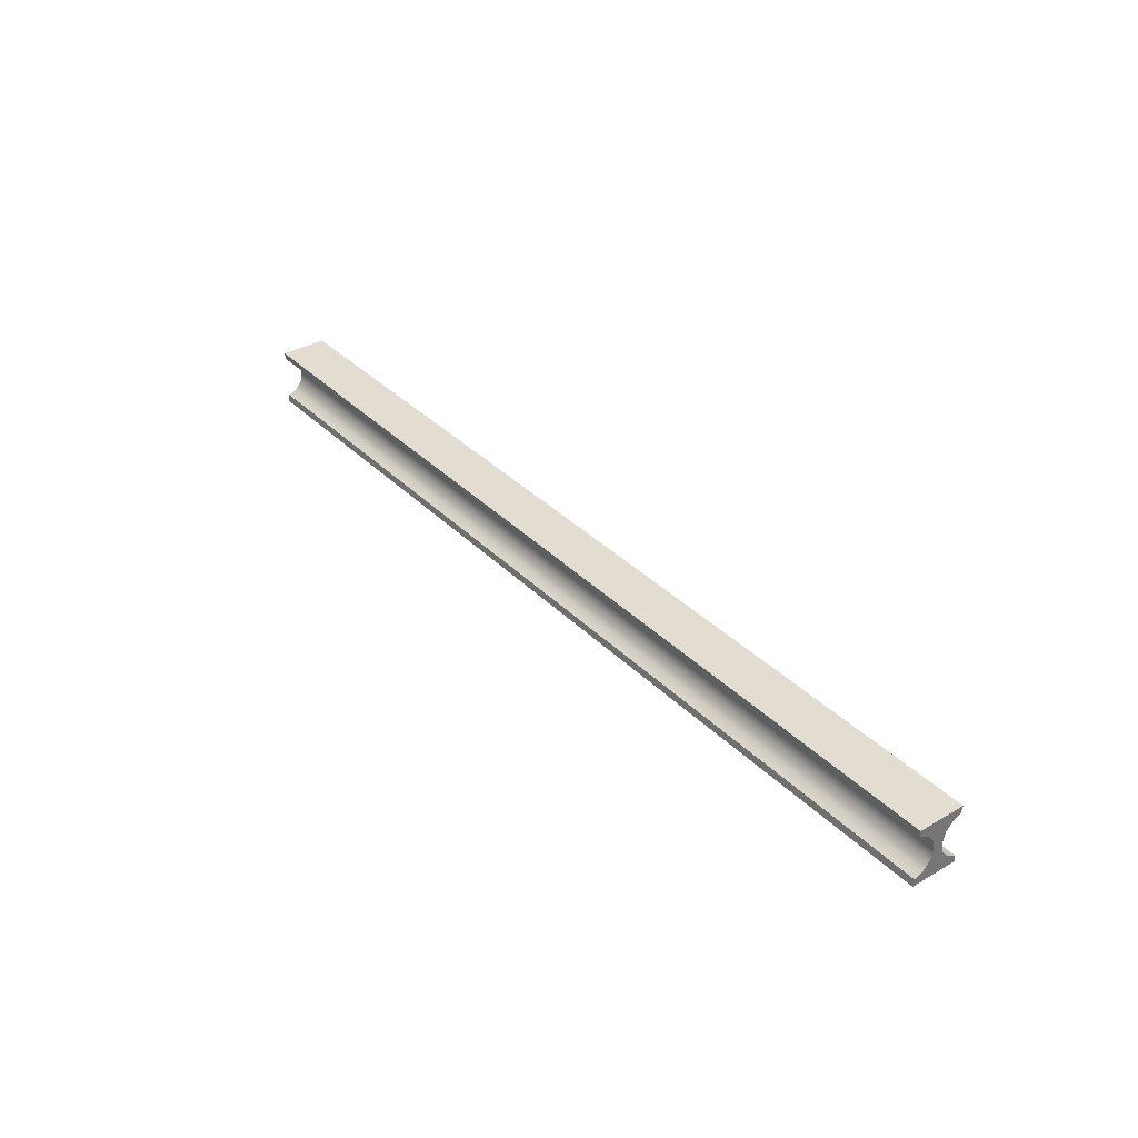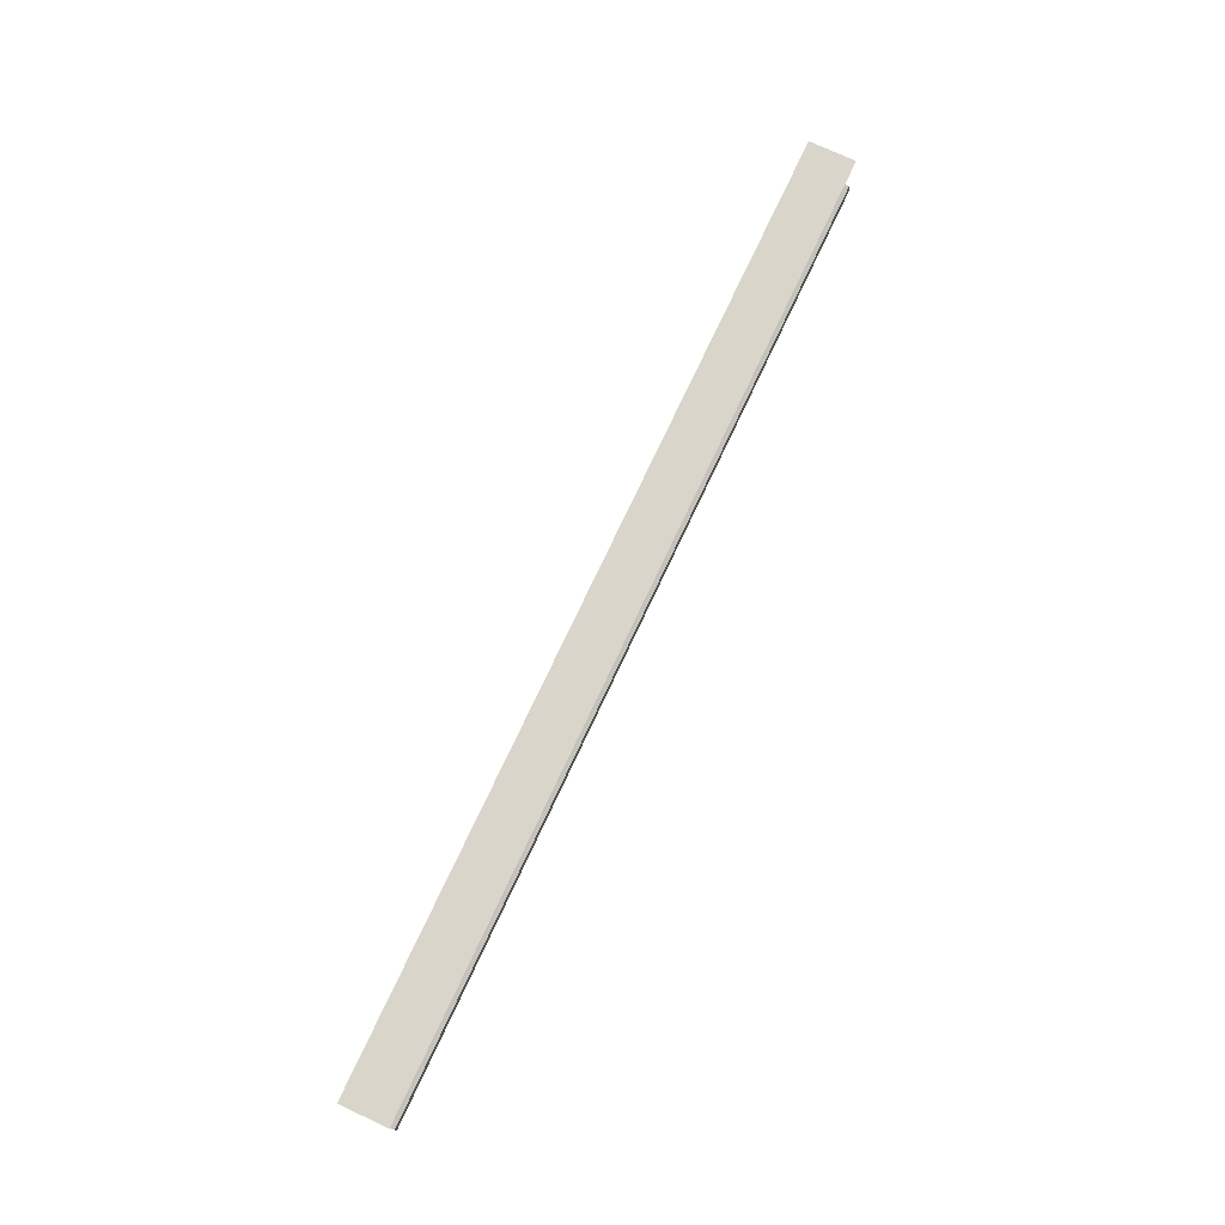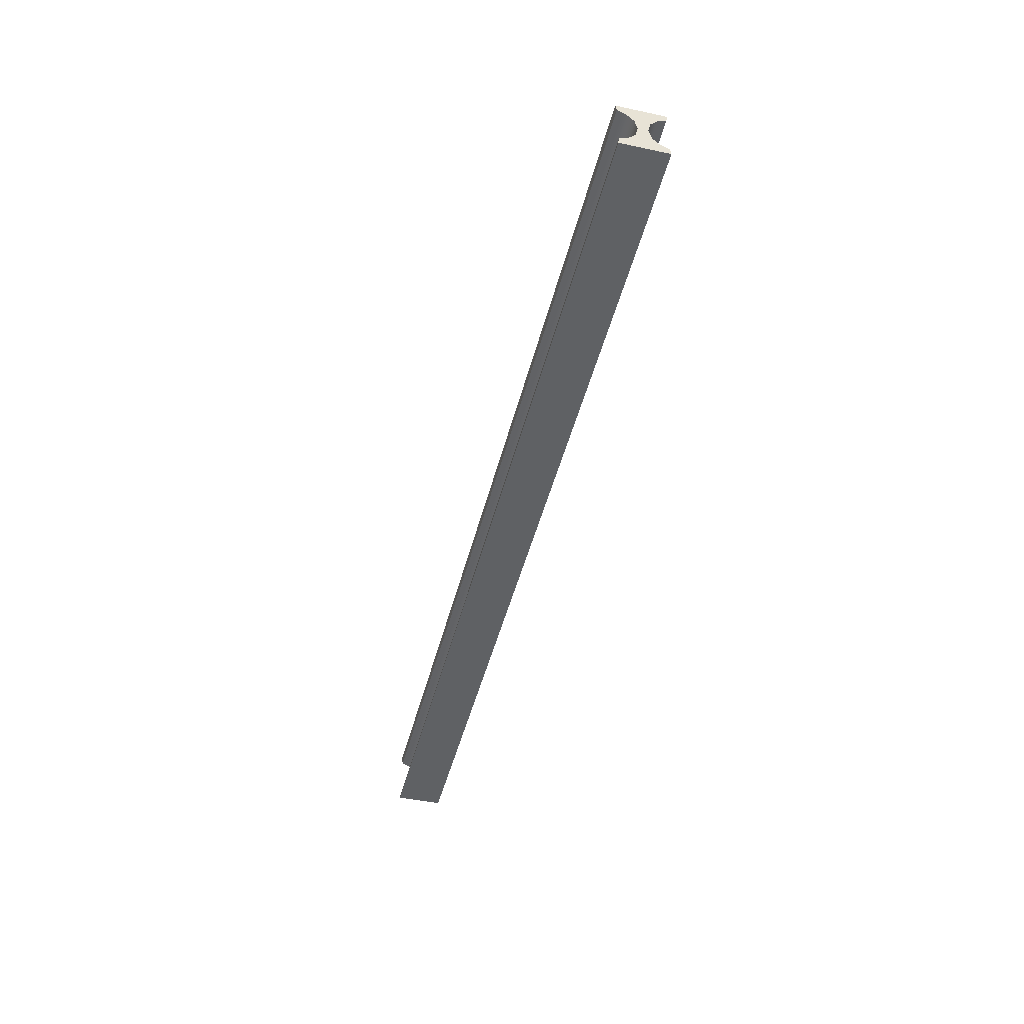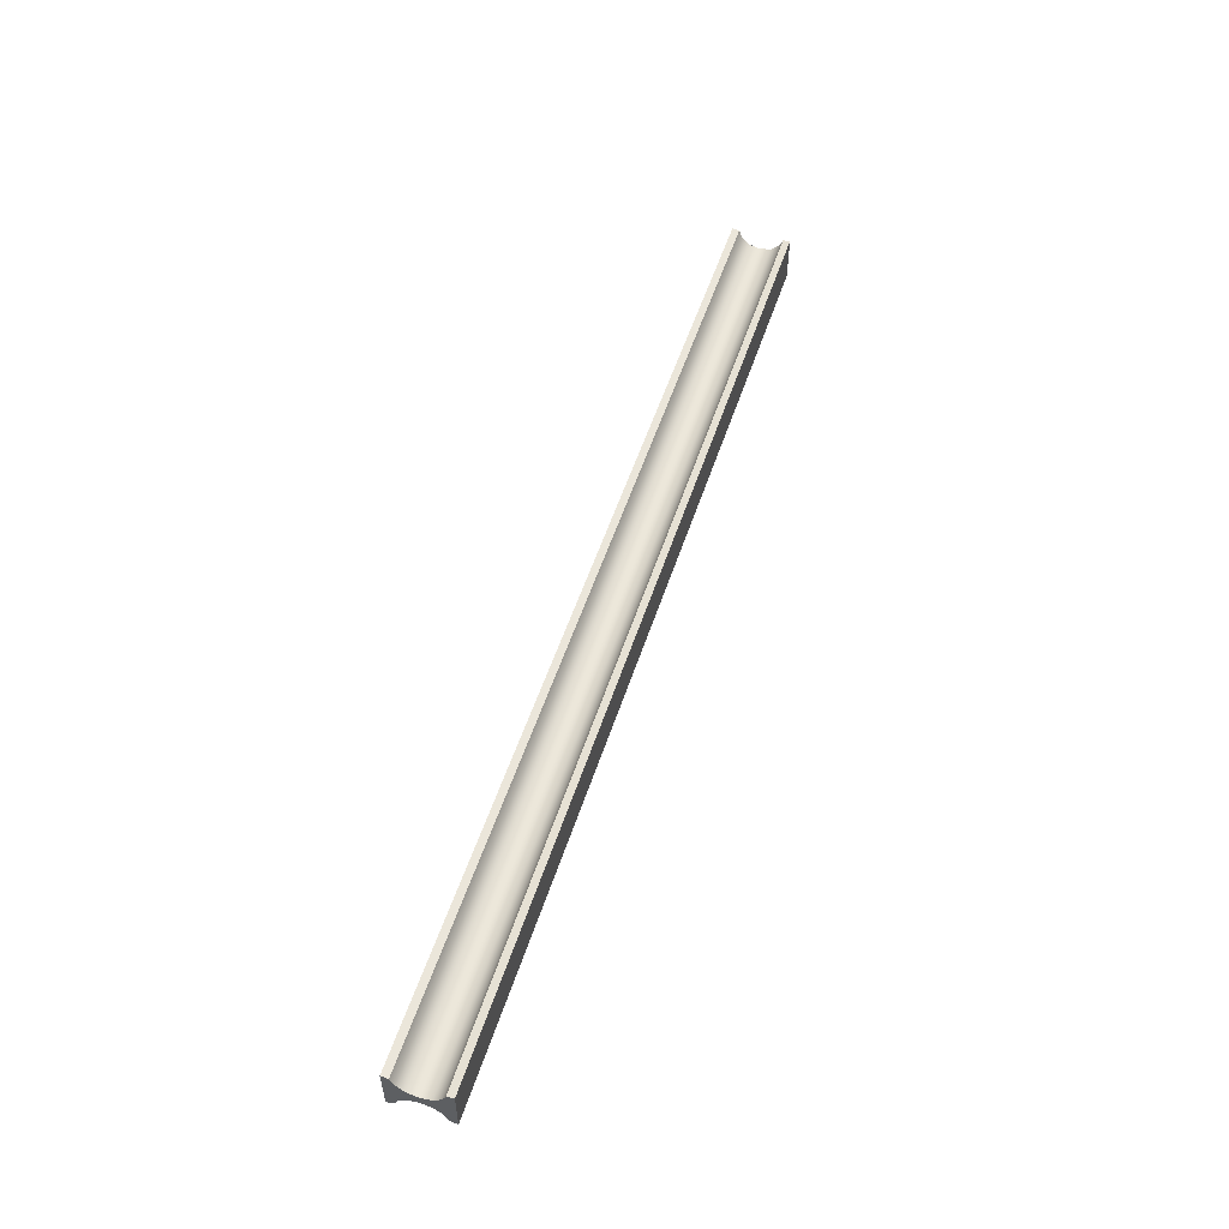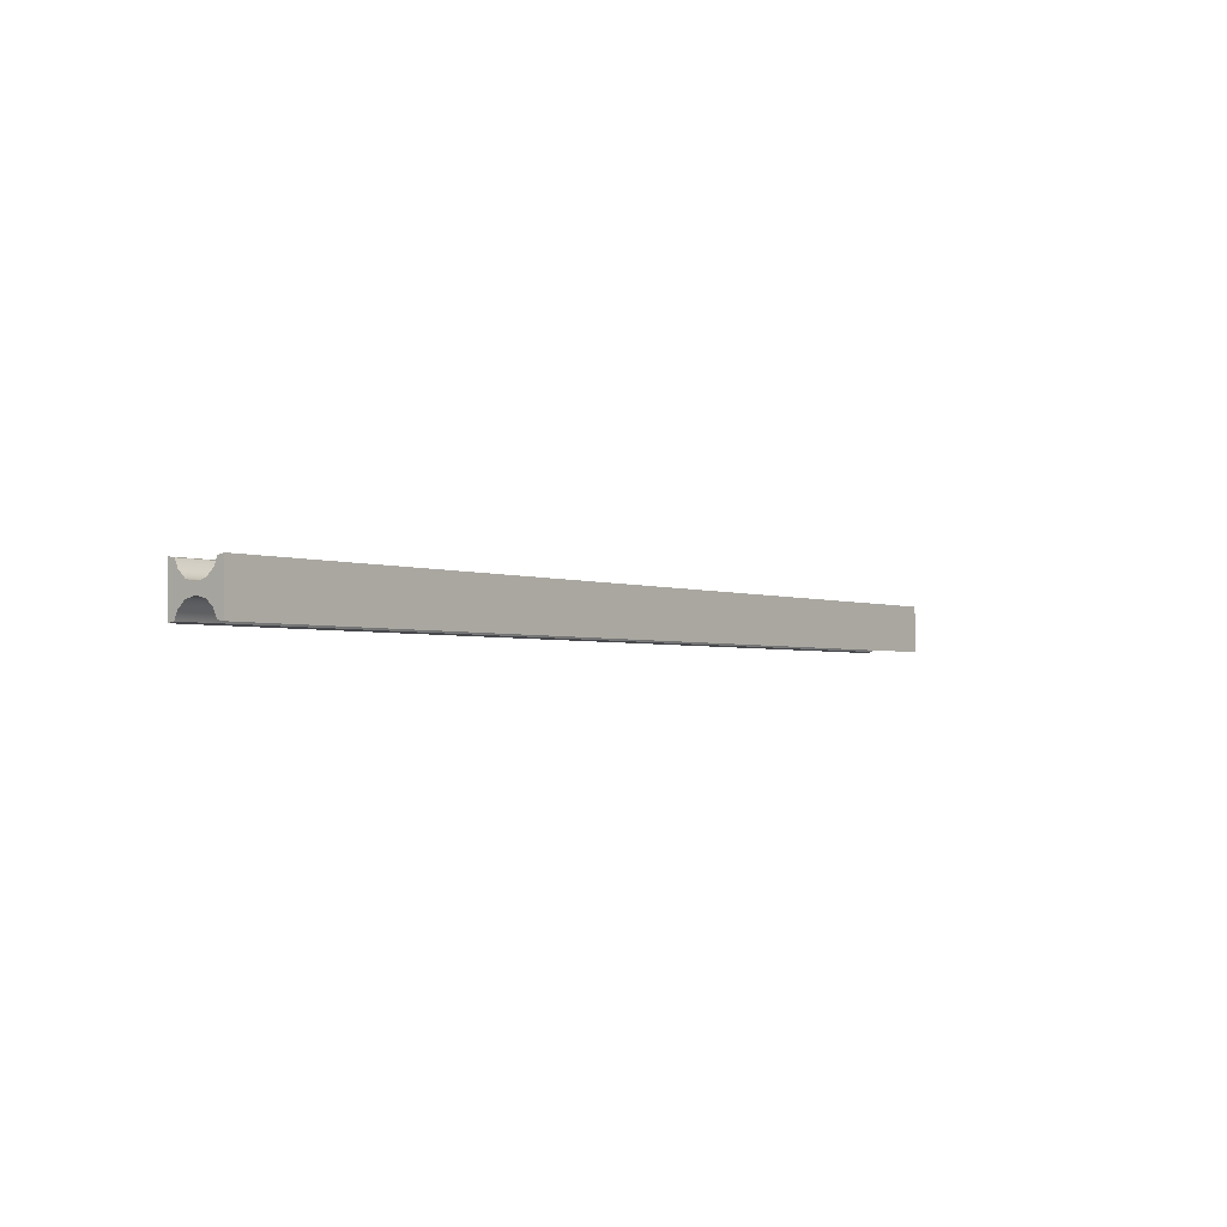
<metadata>
{"format":"obj","ext":"obj","renderer":"f3d","projection":"perspective","resolution":1024,"background":"white","views":[{"elev":35.4,"azim":52.4,"up":"+Y"},{"elev":74.7,"azim":-64.9,"up":"+Y"},{"elev":-45.8,"azim":76.2,"up":"+Y"},{"elev":53.6,"azim":107.9,"up":"+Z"},{"elev":-2.7,"azim":128.0,"up":"+Z"}]}
</metadata>
<code>
o beam_5
v 2 -0 0.1
v -2 -0 0.1
v 2 -0 -0.1
v -2 -0 -0.1
v 2 -0.25 0.1
v -2 -0.25 0.1
v 2 -0.25 -0.1
v -2 -0.25 -0.1
v 2 -0.124 0.02
v 2 -0.0458 0.06
v 2 -0.07897 0.03072
v -2 -0.124 0.02
v -2 -0.07897 0.03072
v -2 -0.0458 0.06
v 2 -0.124 -0.02
v 2 -0.07897 -0.03072
v 2 -0.0458 -0.06
v -2 -0.124 -0.02
v -2 -0.0458 -0.06
v -2 -0.07897 -0.03072
v 2 -0.171 0.03072
v 2 -0.2042 0.06
v -2 -0.2042 0.06
v -2 -0.171 0.03072
v 2 -0.2042 -0.06
v 2 -0.171 -0.03072
v -2 -0.171 -0.03072
v -2 -0.2042 -0.06
v 2 -0.02991 0.09516
v -2 -0.02991 0.09516
v 2 -0.02991 -0.09516
v 2 -0.2201 -0.09516
v -2 -0.2201 -0.09516
v -2 -0.02991 -0.09516
v 2 -0.2201 0.09516
v -2 -0.2201 0.09516
f 2 4 19 14
f 26 27 18 15
f 24 27 28 23
f 15 9 21 26
f 11 16 17 10
f 22 35 5
f 17 19 34 31
f 33 8 28
f 16 11 9 15
f 35 36 6 5
f 23 28 8 6
f 3 1 10 17
f 18 20 16 15
f 13 20 18 12
f 25 22 5 7
f 36 35 22 23
f 14 10 29 30
f 31 34 4 3
f 32 33 28 25
f 24 21 9 12
f 12 18 27 24
f 13 11 10 14
f 25 28 27 26
f 14 19 20 13
f 6 8 7 5
f 33 32 7 8
f 4 2 1 3
f 16 20 19 17
f 12 9 11 13
f 34 19 4
f 30 2 14
f 26 21 22 25
f 36 23 6
f 29 10 1
f 25 7 32
f 31 3 17
f 23 22 21 24
f 29 1 2 30

</code>
